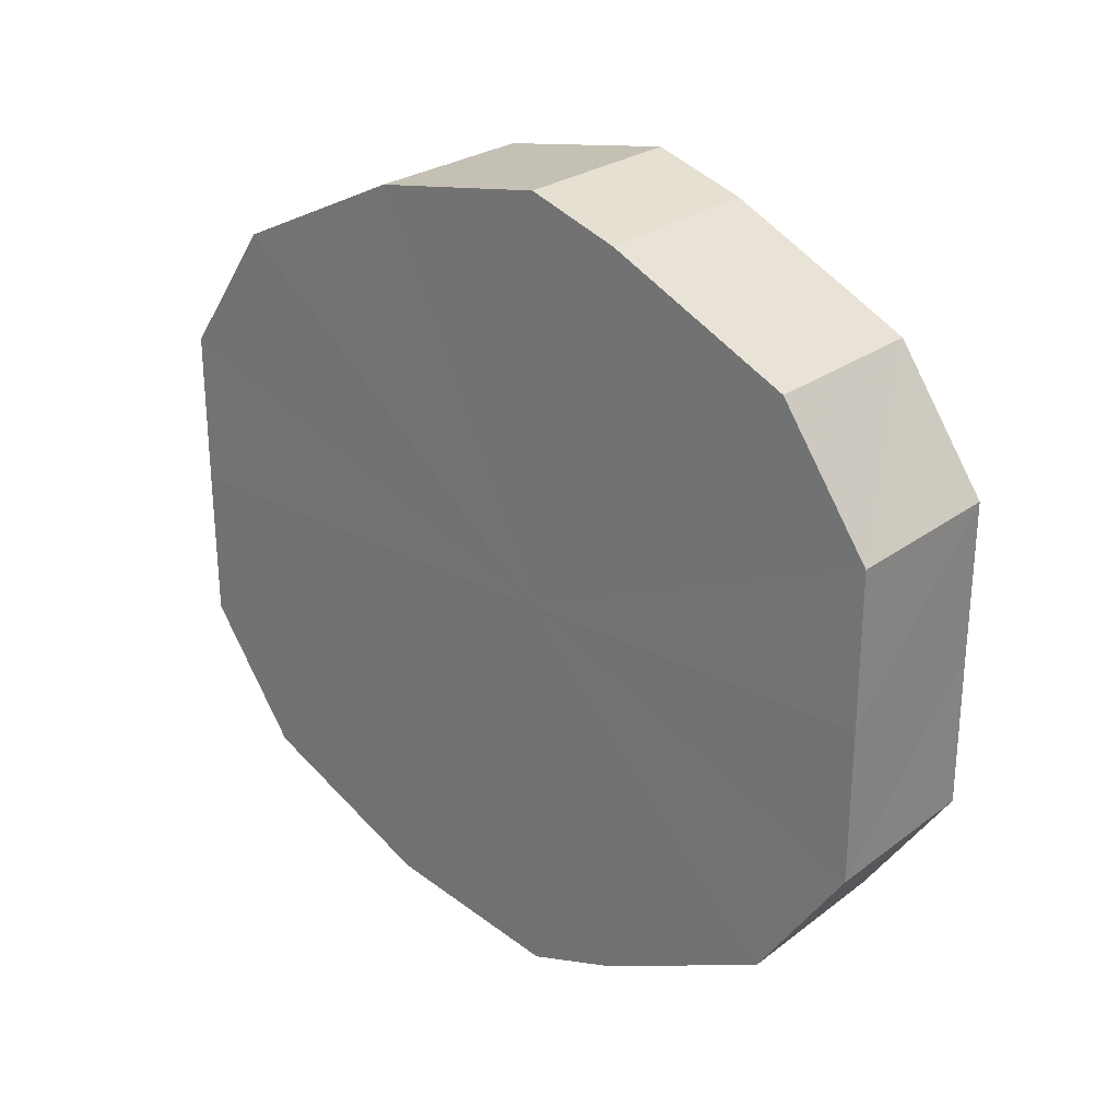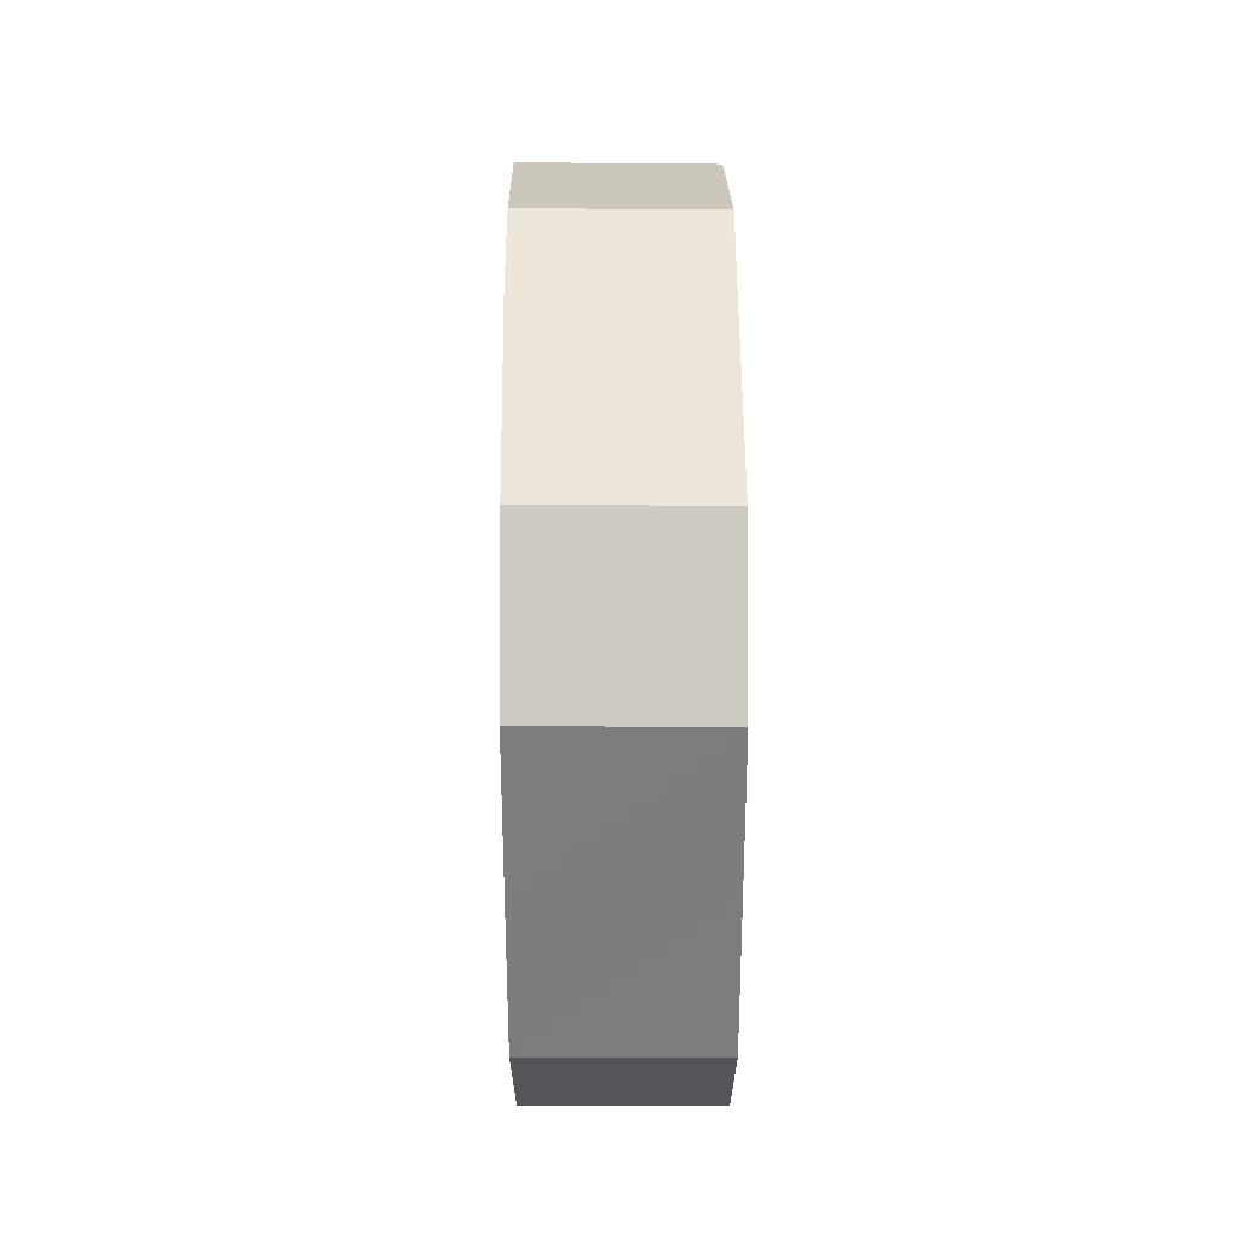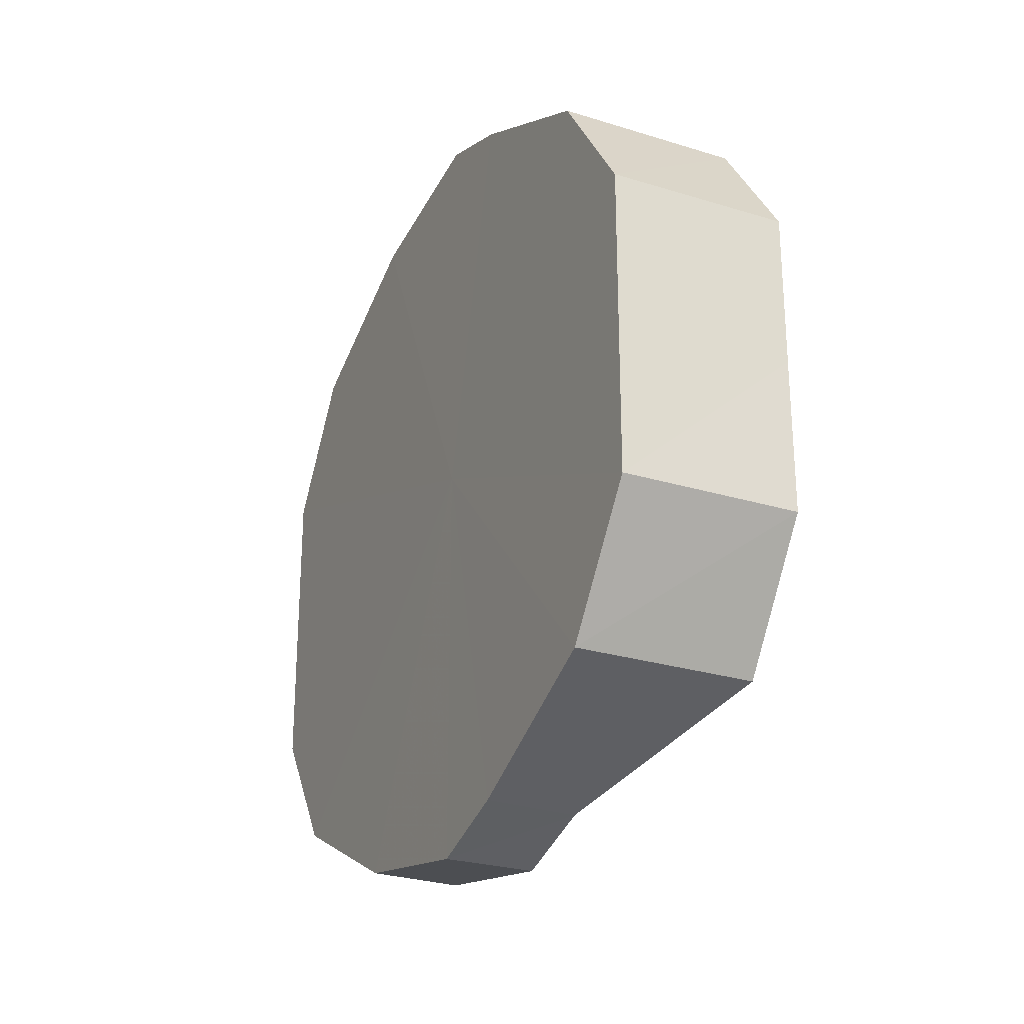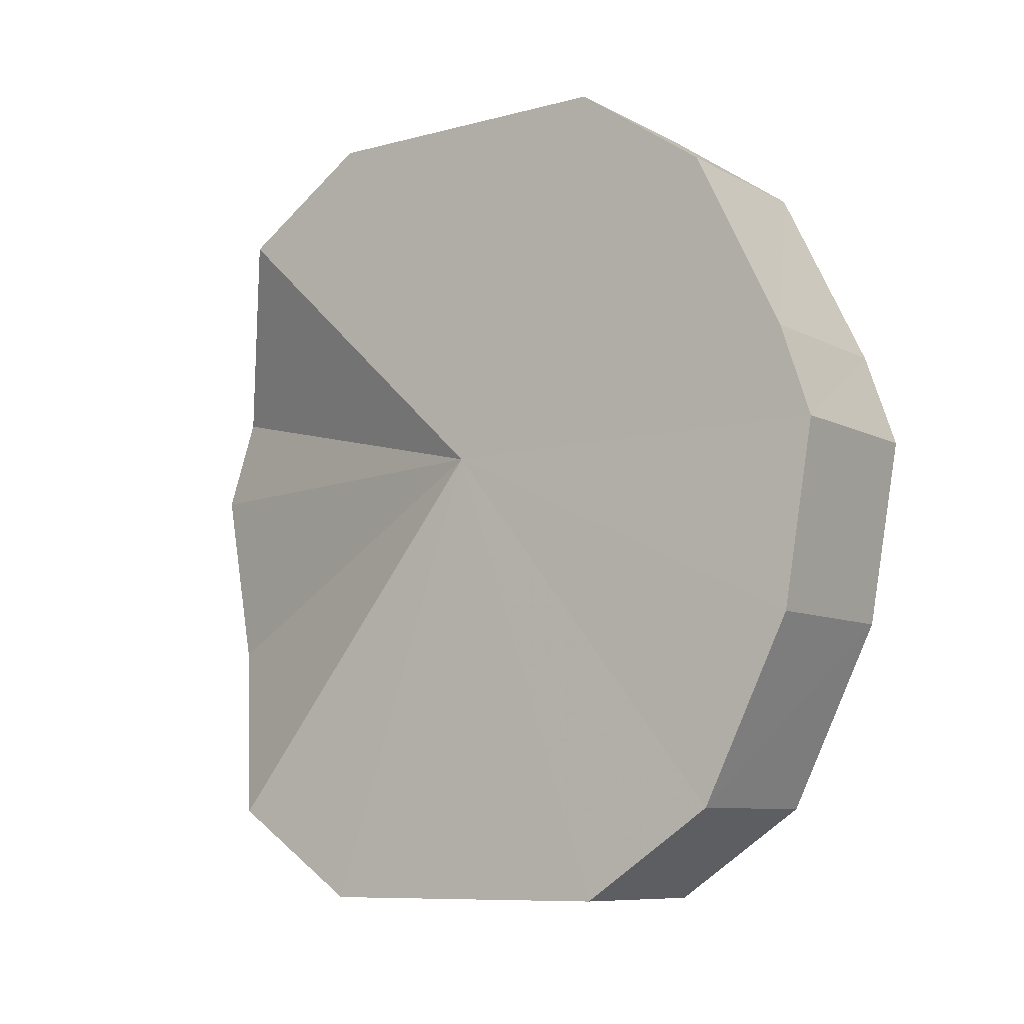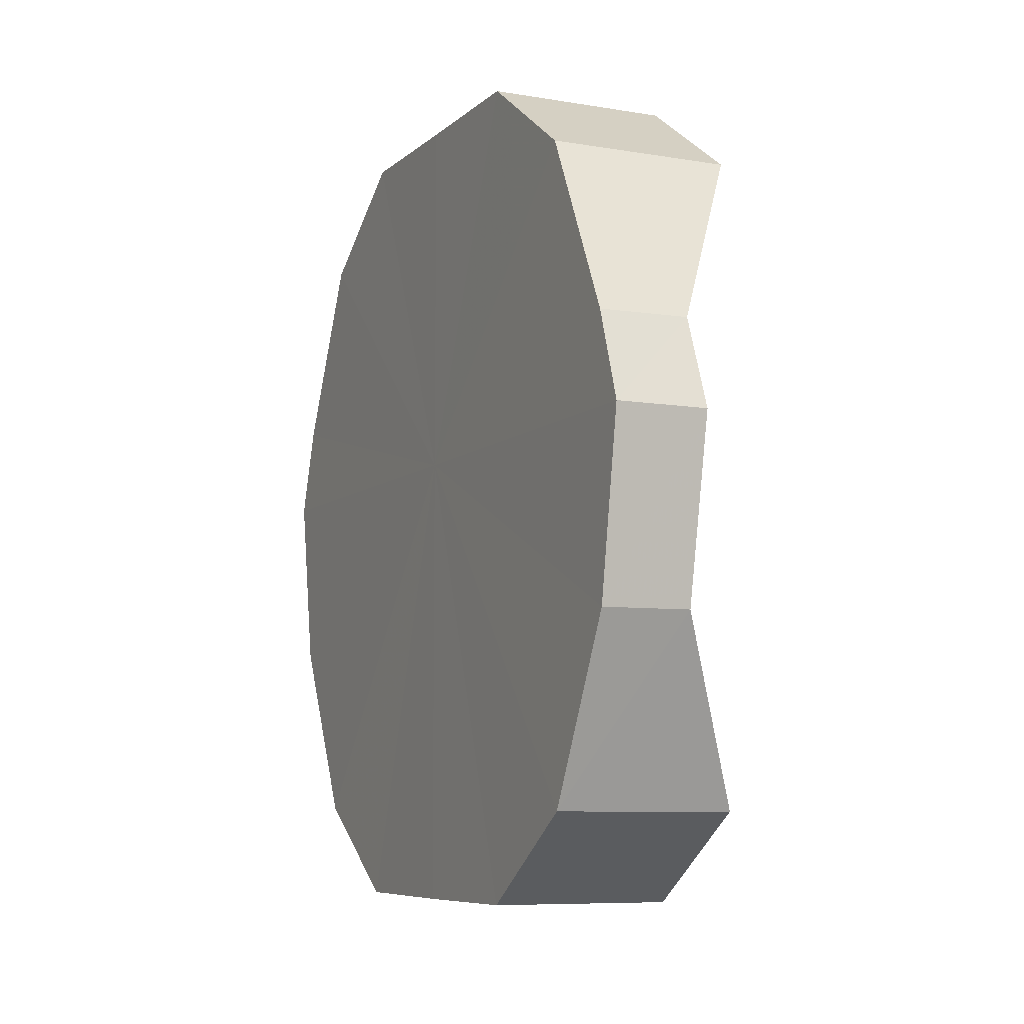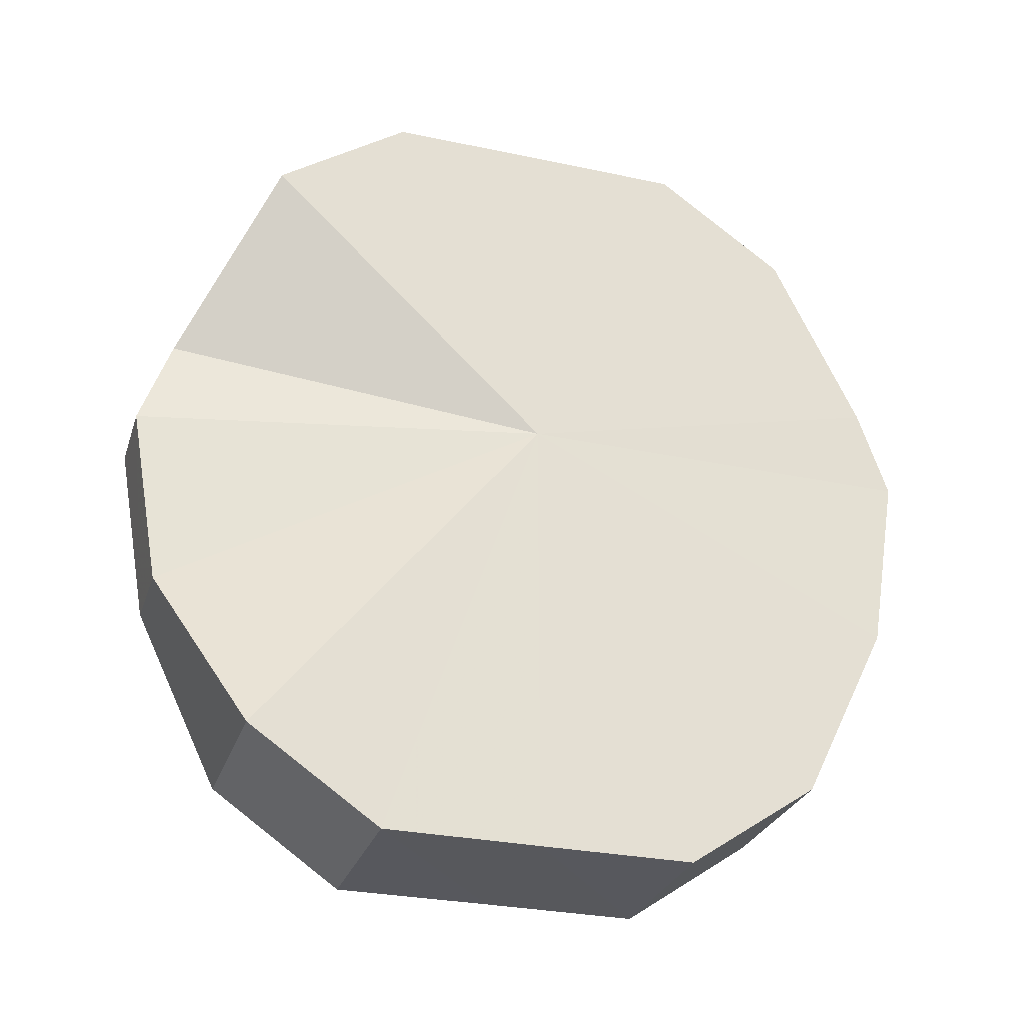
<metadata>
{"format":"obj","ext":"obj","renderer":"f3d","projection":"perspective","resolution":1024,"background":"white","views":[{"elev":26.7,"azim":130.2,"up":"+Z"},{"elev":31.1,"azim":179.6,"up":"+Z"},{"elev":-25.5,"azim":154.1,"up":"+Z"},{"elev":-8.7,"azim":-54.8,"up":"+Y"},{"elev":-7.7,"azim":154.6,"up":"+Y"},{"elev":-28.6,"azim":-107.7,"up":"+Y"}]}
</metadata>
<code>
o 28850
v 2219 1871 10.64
v 2219 1871 10.65
v 2219 1871 10.64
v 2219 1871 10.67
v 2219 1871 10.65
v 2219 1871 10.62
v 2219 1871 10.62
v 2219 1871 10.68
v 2219 1871 10.67
v 2219 1871 10.6
v 2219 1871 10.6
v 2219 1871 10.59
v 2219 1871 10.6
v 2219 1871 10.68
v 2219 1871 10.68
v 2219 1871 10.68
v 2219 1871 10.68
v 2219 1871 10.67
v 2219 1871 10.68
v 2219 1871 10.65
v 2219 1871 10.67
v 2219 1871 10.64
v 2219 1871 10.65
v 2219 1871 10.62
v 2219 1871 10.64
v 2219 1871 10.6
v 2219 1871 10.62
v 2219 1871 10.64
v 2219 1871 10.65
v 2219 1871 10.65
v 2219 1871 10.67
v 2219 1871 10.67
v 2219 1871 10.62
v 2219 1871 10.64
v 2219 1871 10.6
v 2219 1871 10.62
v 2219 1871 10.68
v 2219 1871 10.68
v 2219 1871 10.6
v 2219 1871 10.6
v 2219 1871 10.68
v 2219 1871 10.68
v 2219 1871 10.68
v 2219 1871 10.68
v 2219 1871 10.67
v 2219 1871 10.67
v 2219 1871 10.65
v 2219 1871 10.65
v 2219 1871 10.64
v 2219 1871 10.64
v 2219 1871 10.62
v 2219 1871 10.62
v 2219 1871 10.6
v 2219 1871 10.6
v 2219 1871 10.59
v 2219 1871 10.6
v 2219 1871 10.6
v 2219 1871 10.64
v 2219 1871 10.59
v 2219 1871 10.59
v 2219 1871 10.6
v 2219 1871 10.59
v 2219 1871 10.59
v 2219 1871 10.6
v 2219 1871 10.62
v 2219 1871 10.64
v 2219 1871 10.65
v 2219 1871 10.67
v 2219 1871 10.68
v 2219 1871 10.68
v 2219 1871 10.68
v 2219 1871 10.67
v 2219 1871 10.65
v 2219 1871 10.64
v 2219 1871 10.62
v 2219 1871 10.6
v 2219 1871 10.59
v 2219 1871 10.64
v 2219 1871 10.64
v 2219 1871 10.65
v 2219 1871 10.62
v 2219 1871 10.67
v 2219 1871 10.6
v 2219 1871 10.68
v 2219 1871 10.6
v 2219 1871 10.68
v 2219 1871 10.59
v 2219 1871 10.68
v 2219 1871 10.6
v 2219 1871 10.67
v 2219 1871 10.6
v 2219 1871 10.65
v 2219 1871 10.62
v 2219 1871 10.64
f 1 2 3
f 2 4 5
f 6 1 7
f 4 8 9
f 10 6 11
f 12 10 13
f 8 14 15
f 14 16 17
f 16 18 19
f 18 20 21
f 20 22 23
f 22 24 25
f 24 26 27
f 28 29 30
f 30 31 32
f 33 34 28
f 35 36 33
f 32 37 38
f 39 40 35
f 38 41 42
f 42 43 44
f 44 45 46
f 46 47 48
f 48 49 50
f 50 51 52
f 52 53 54
f 53 55 56
f 54 55 57
f 58 55 53
f 57 59 60
f 55 59 61
f 58 59 55
f 60 62 39
f 59 62 63
f 58 62 59
f 58 64 65
f 58 65 66
f 58 66 67
f 58 67 68
f 58 68 69
f 58 69 70
f 58 70 71
f 58 71 72
f 58 72 73
f 58 73 74
f 58 74 75
f 58 75 76
f 58 76 77
f 78 79 80
f 78 81 79
f 78 80 82
f 78 83 81
f 78 82 84
f 78 85 83
f 78 84 86
f 78 87 85
f 78 86 88
f 78 89 87
f 78 88 90
f 78 91 89
f 78 90 92
f 78 93 91
f 78 92 94
f 78 94 93

</code>
